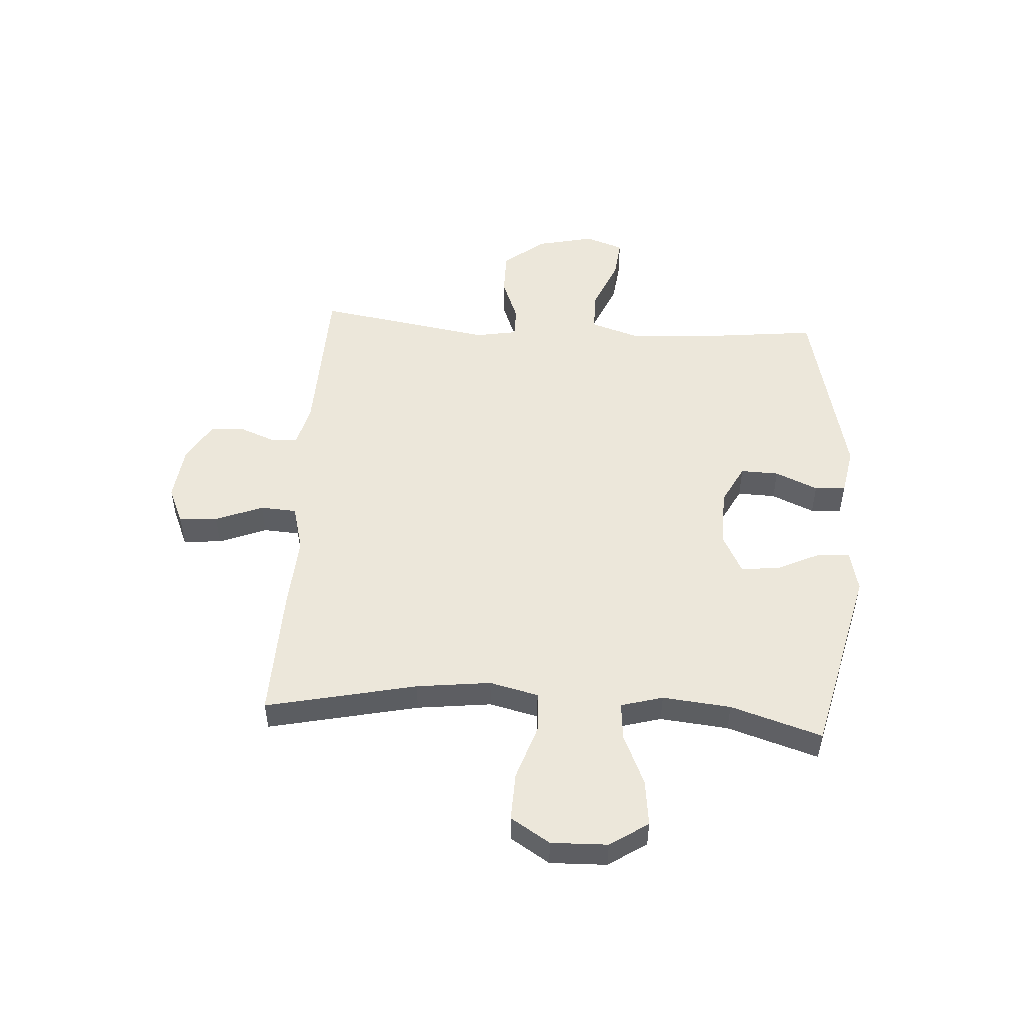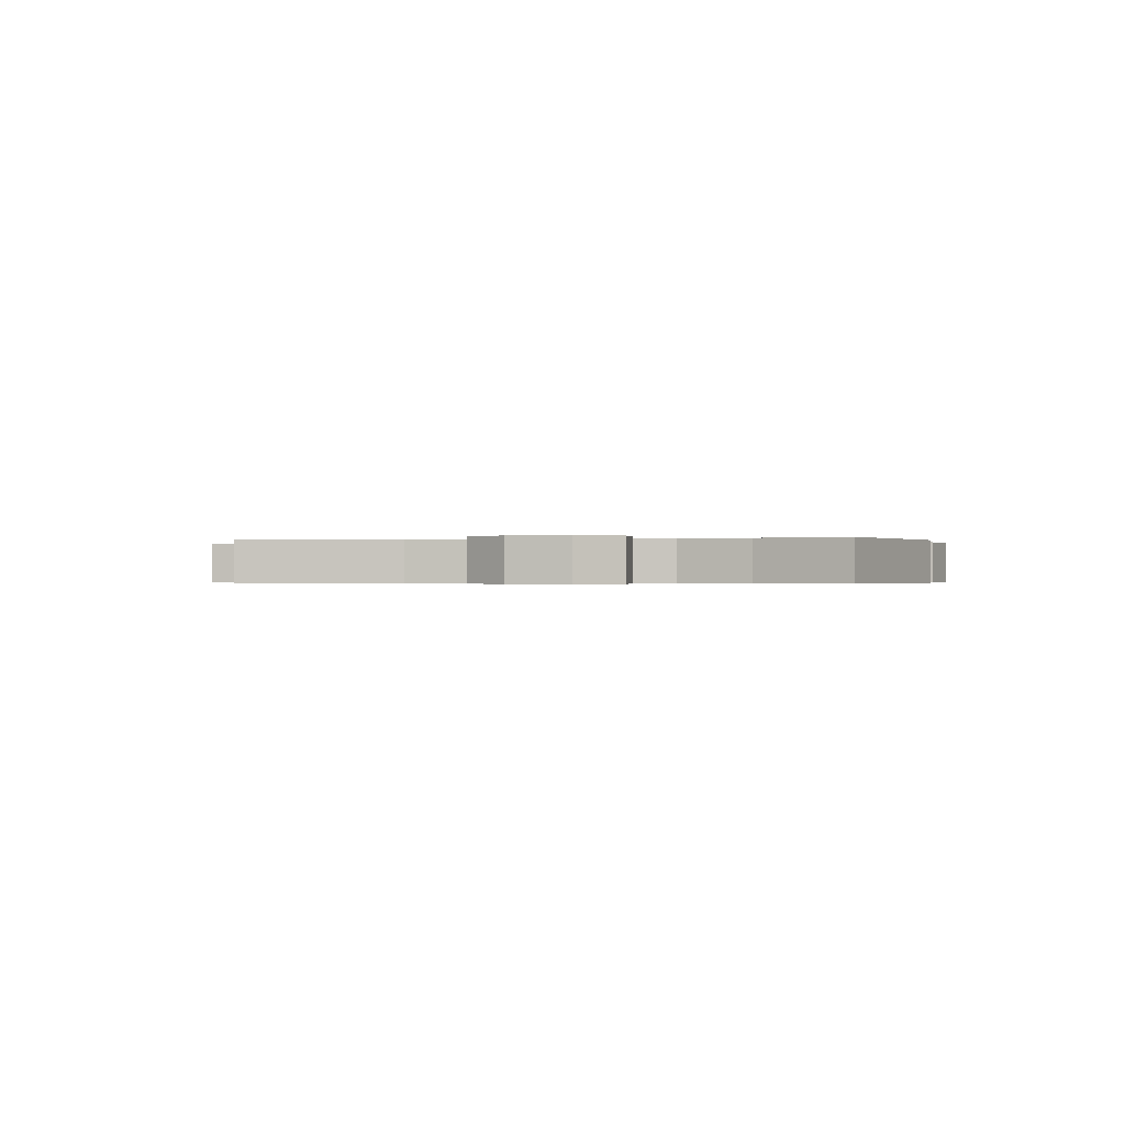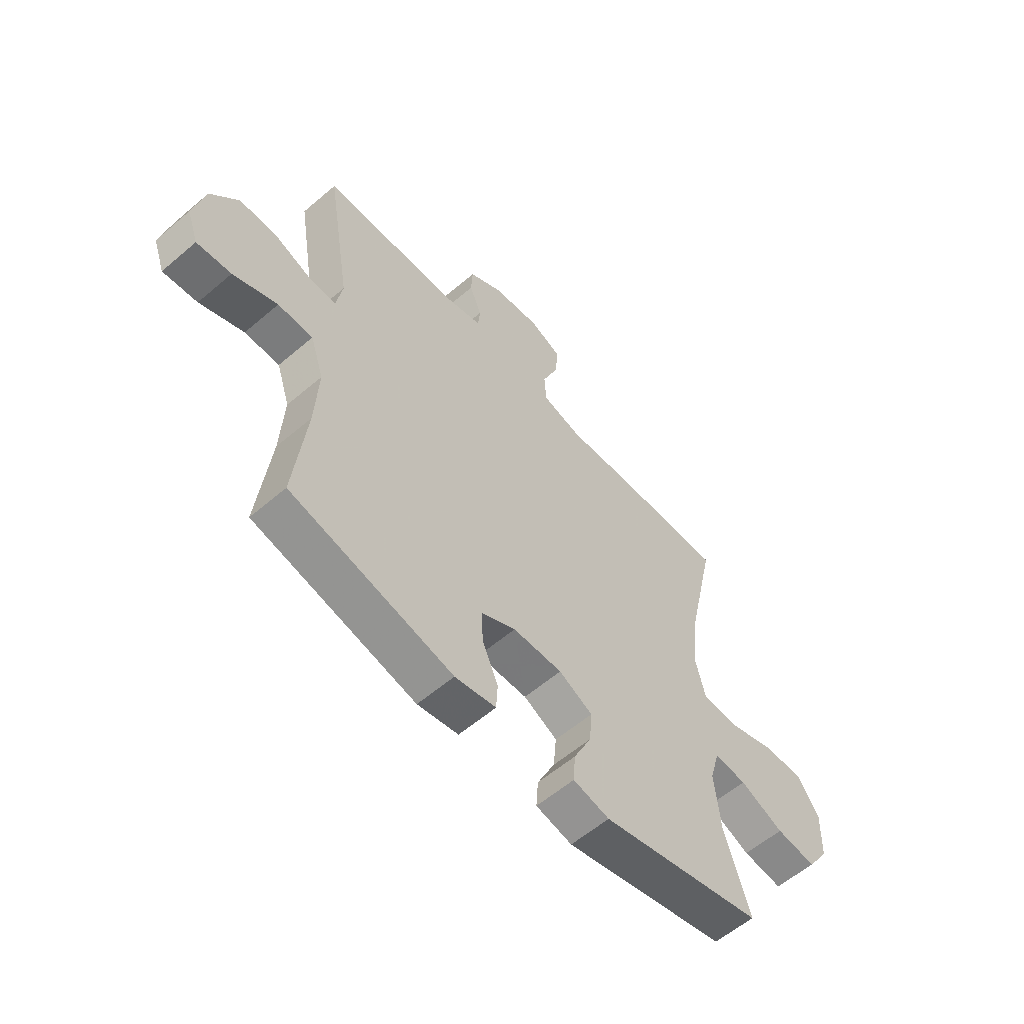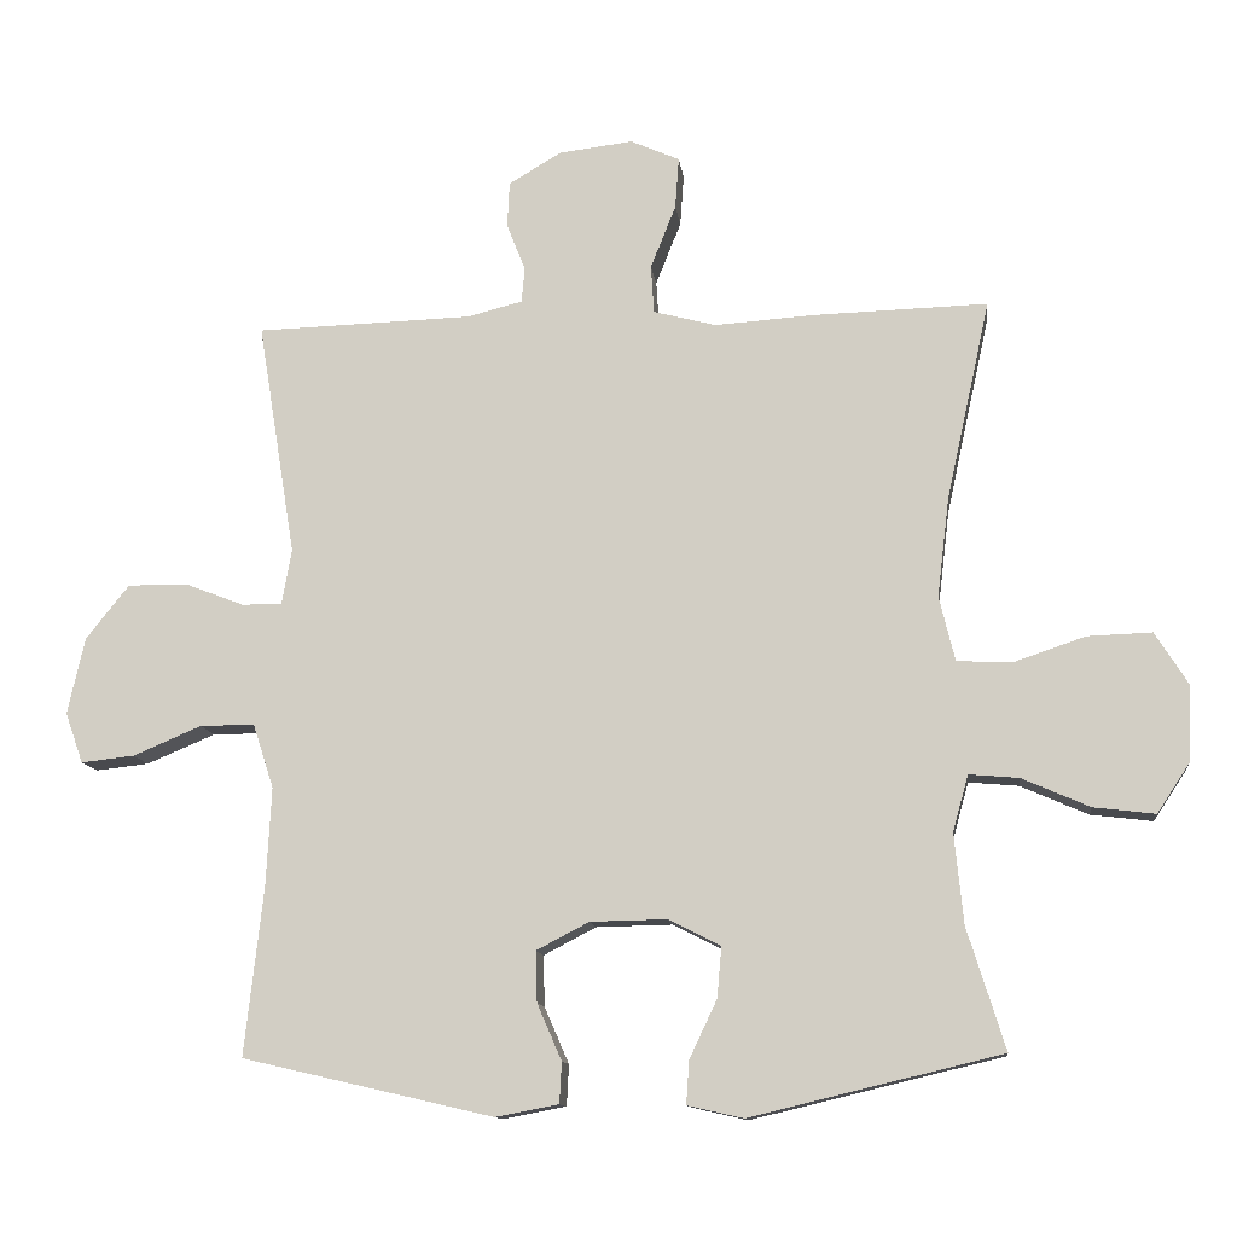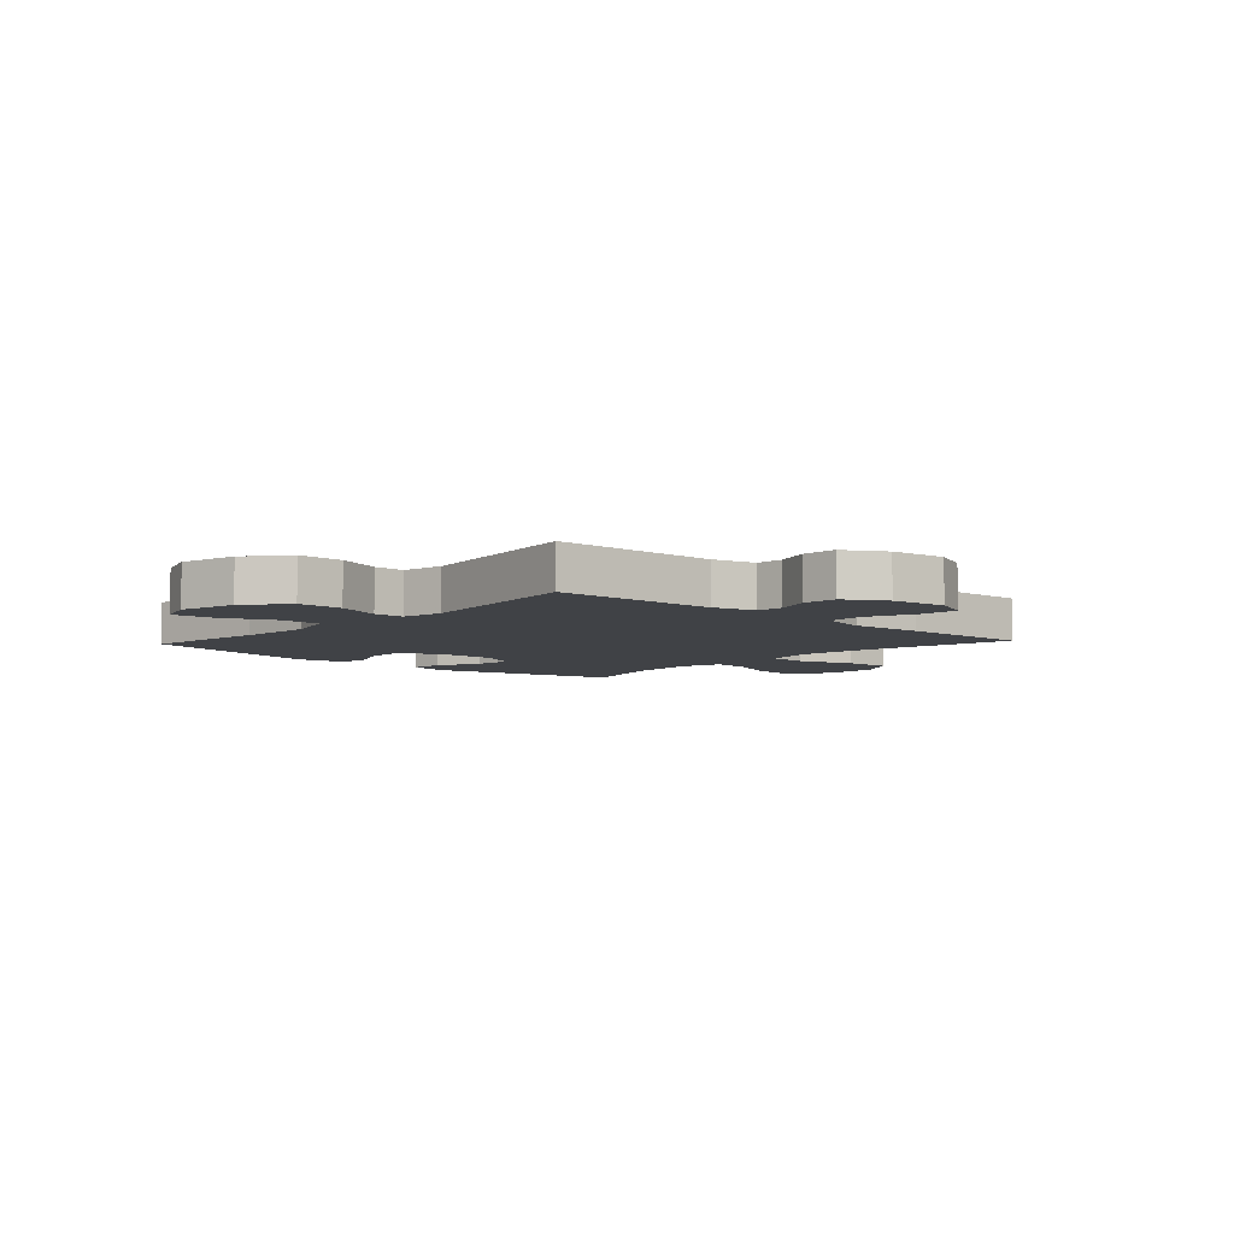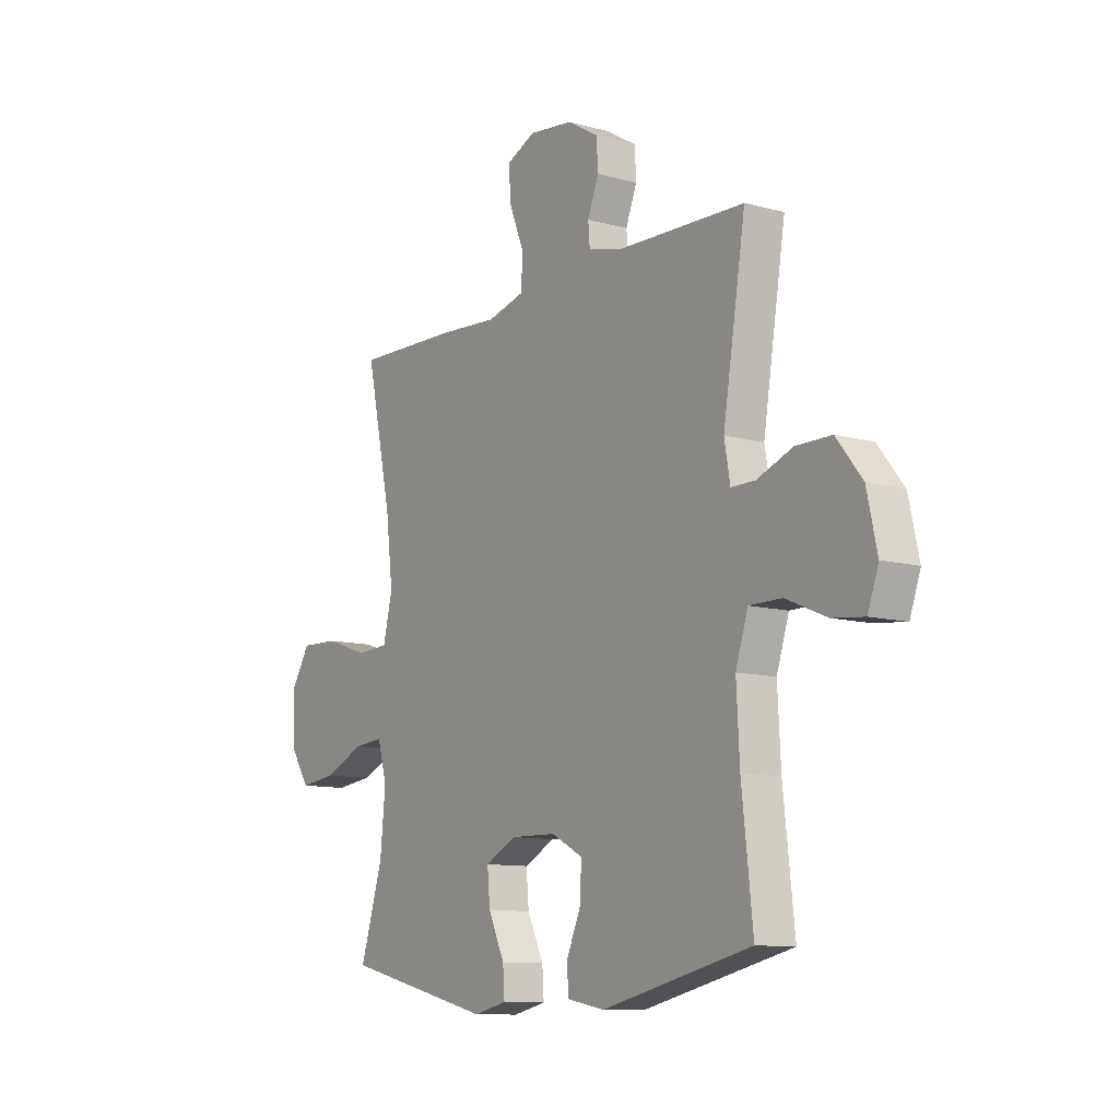
<metadata>
{"format":"obj","ext":"obj","renderer":"f3d","projection":"perspective","resolution":1024,"background":"white","views":[{"elev":50.9,"azim":93.7,"up":"+Y"},{"elev":-0.3,"azim":104.9,"up":"+Y"},{"elev":-58.7,"azim":-48.6,"up":"+Z"},{"elev":-11.9,"azim":6.8,"up":"+Z"},{"elev":-6.2,"azim":-42.7,"up":"+Y"},{"elev":-10.6,"azim":-124.5,"up":"+Z"}]}
</metadata>
<code>
v 0.5 0.07 0.5
v 0.441 0.07 0.231
v 0.425 0.07 0.098
v 0.446 0.07 0.011
v 0.519 0.07 0.007
v 0.617 0.07 0.04
v 0.703 0.07 0.043
v 0.747 0.07 -0.027
v 0.744 0.07 -0.128
v 0.699 0.07 -0.196
v 0.616 0.07 -0.186
v 0.525 0.07 -0.146
v 0.458 0.07 -0.14
v 0.437 0.07 -0.215
v 0.449 0.07 -0.337
v 0.5 0.07 -0.5
v 0.162 0.07 -0.581
v 0.087 0.07 -0.564
v 0.091 0.07 -0.506
v 0.128 0.07 -0.428
v 0.134 0.07 -0.36
v 0.064 0.07 -0.324
v -0.039 0.07 -0.326
v -0.11 0.07 -0.363
v -0.108 0.07 -0.431
v -0.075 0.07 -0.507
v -0.078 0.07 -0.562
v -0.163 0.07 -0.578
v -0.5 0.07 -0.5
v -0.475 0.07 -0.275
v -0.468 0.07 -0.141
v -0.496 0.07 -0.055
v -0.569 0.07 -0.055
v -0.661 0.07 -0.094
v -0.733 0.07 -0.102
v -0.757 0.07 -0.034
v -0.734 0.07 0.069
v -0.676 0.07 0.142
v -0.596 0.07 0.142
v -0.516 0.07 0.111
v -0.462 0.07 0.111
v -0.449 0.07 0.185
v -0.5 0.07 0.5
v -0.21 0.07 0.509
v -0.135 0.07 0.528
v -0.131 0.07 0.575
v -0.156 0.07 0.639
v -0.153 0.07 0.7
v -0.082 0.07 0.742
v 0.017 0.07 0.754
v 0.083 0.07 0.725
v 0.078 0.07 0.656
v 0.044 0.07 0.571
v 0.048 0.07 0.506
v 0.132 0.07 0.484
v 0.263 0.07 0.493
v 0.5 0 0.5
v 0.441 0 0.231
v 0.425 0 0.098
v 0.446 0 0.011
v 0.519 0 0.007
v 0.617 0 0.04
v 0.703 0 0.043
v 0.747 0 -0.027
v 0.744 0 -0.128
v 0.699 0 -0.196
v 0.616 0 -0.186
v 0.525 0 -0.146
v 0.458 0 -0.14
v 0.437 0 -0.215
v 0.449 0 -0.337
v 0.5 0 -0.5
v 0.162 0 -0.581
v 0.087 0 -0.564
v 0.091 0 -0.506
v 0.128 0 -0.428
v 0.134 0 -0.36
v 0.064 0 -0.324
v -0.039 0 -0.326
v -0.11 0 -0.363
v -0.108 0 -0.431
v -0.075 0 -0.507
v -0.078 0 -0.562
v -0.163 0 -0.578
v -0.5 0 -0.5
v -0.475 0 -0.275
v -0.468 0 -0.141
v -0.496 0 -0.055
v -0.569 0 -0.055
v -0.661 0 -0.094
v -0.733 0 -0.102
v -0.757 0 -0.034
v -0.734 0 0.069
v -0.676 0 0.142
v -0.596 0 0.142
v -0.516 0 0.111
v -0.462 0 0.111
v -0.449 0 0.185
v -0.5 0 0.5
v -0.21 0 0.509
v -0.135 0 0.528
v -0.131 0 0.575
v -0.156 0 0.639
v -0.153 0 0.7
v -0.082 0 0.742
v 0.017 0 0.754
v 0.083 0 0.725
v 0.078 0 0.656
v 0.044 0 0.571
v 0.048 0 0.506
v 0.132 0 0.484
v 0.263 0 0.493
f 55 56 1 2
f 54 55 2 3
f 50 51 52 53
f 50 53 54
f 49 50 54
f 46 47 48 49
f 45 46 49 54
f 44 45 54 3
f 42 43 44 3
f 37 38 39 40
f 37 40 41
f 36 37 41
f 33 34 35 36
f 32 33 36 41
f 31 32 41
f 27 28 29 30
f 25 26 27 30
f 24 25 30 31
f 23 24 31 41
f 17 18 19 20
f 15 16 17 20
f 14 15 20 21
f 13 14 21 22
f 9 10 11 12
f 9 12 13
f 8 9 13
f 5 6 7 8
f 4 5 8 13
f 22 23 41 42
f 13 22 42
f 3 4 13 42
f 58 57 112 111
f 59 58 111 110
f 109 108 107 106
f 110 109 106
f 110 106 105
f 105 104 103 102
f 110 105 102 101
f 59 110 101 100
f 59 100 99 98
f 96 95 94 93
f 97 96 93
f 97 93 92
f 92 91 90 89
f 97 92 89 88
f 97 88 87
f 86 85 84 83
f 86 83 82 81
f 87 86 81 80
f 97 87 80 79
f 76 75 74 73
f 76 73 72 71
f 77 76 71 70
f 78 77 70 69
f 68 67 66 65
f 69 68 65
f 69 65 64
f 64 63 62 61
f 69 64 61 60
f 98 97 79 78
f 98 78 69
f 98 69 60 59
f 1 57 58 2
f 2 58 59 3
f 3 59 60 4
f 4 60 61 5
f 5 61 62 6
f 6 62 63 7
f 7 63 64 8
f 8 64 65 9
f 9 65 66 10
f 10 66 67 11
f 11 67 68 12
f 12 68 69 13
f 13 69 70 14
f 14 70 71 15
f 15 71 72 16
f 16 72 73 17
f 17 73 74 18
f 18 74 75 19
f 19 75 76 20
f 20 76 77 21
f 21 77 78 22
f 22 78 79 23
f 23 79 80 24
f 24 80 81 25
f 25 81 82 26
f 26 82 83 27
f 27 83 84 28
f 28 84 85 29
f 29 85 86 30
f 30 86 87 31
f 31 87 88 32
f 32 88 89 33
f 33 89 90 34
f 34 90 91 35
f 35 91 92 36
f 36 92 93 37
f 37 93 94 38
f 38 94 95 39
f 39 95 96 40
f 40 96 97 41
f 41 97 98 42
f 42 98 99 43
f 43 99 100 44
f 44 100 101 45
f 45 101 102 46
f 46 102 103 47
f 47 103 104 48
f 48 104 105 49
f 49 105 106 50
f 50 106 107 51
f 51 107 108 52
f 52 108 109 53
f 53 109 110 54
f 54 110 111 55
f 55 111 112 56
f 56 112 57 1

</code>
